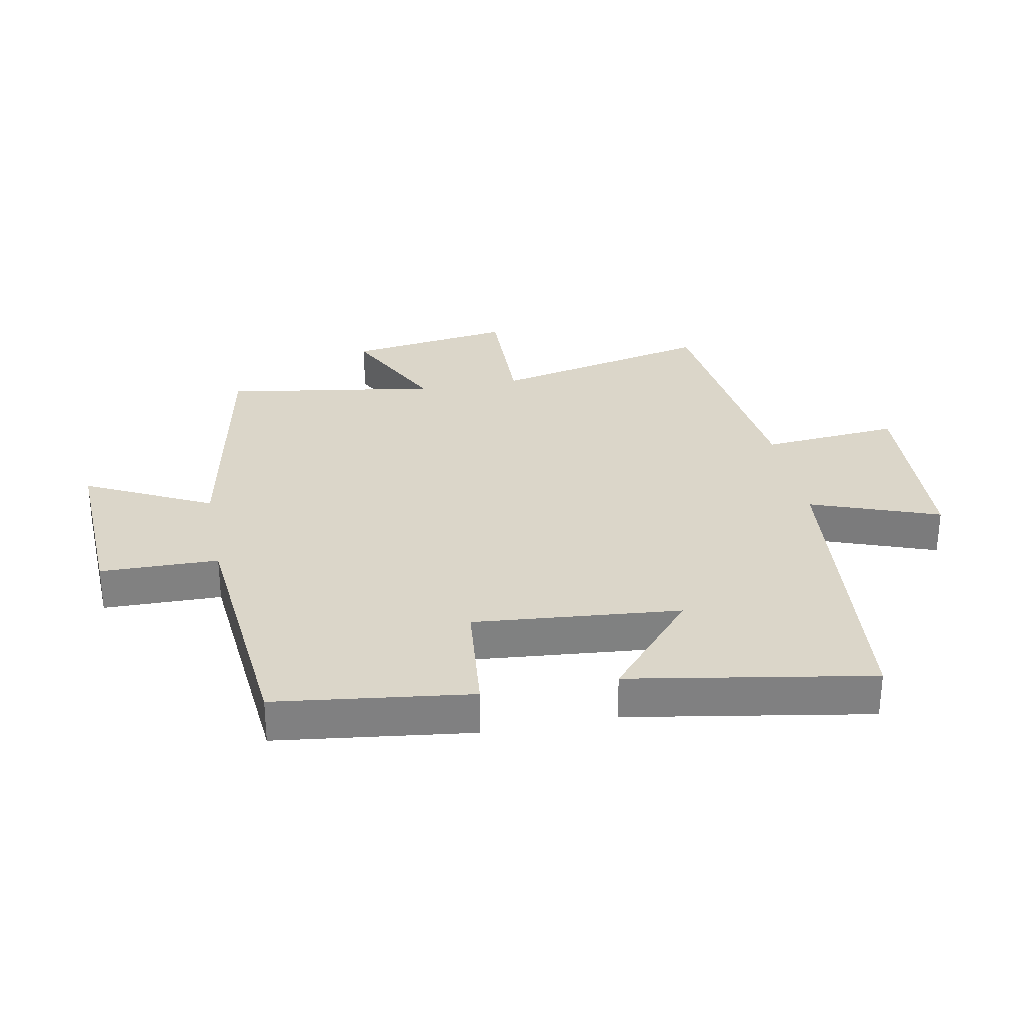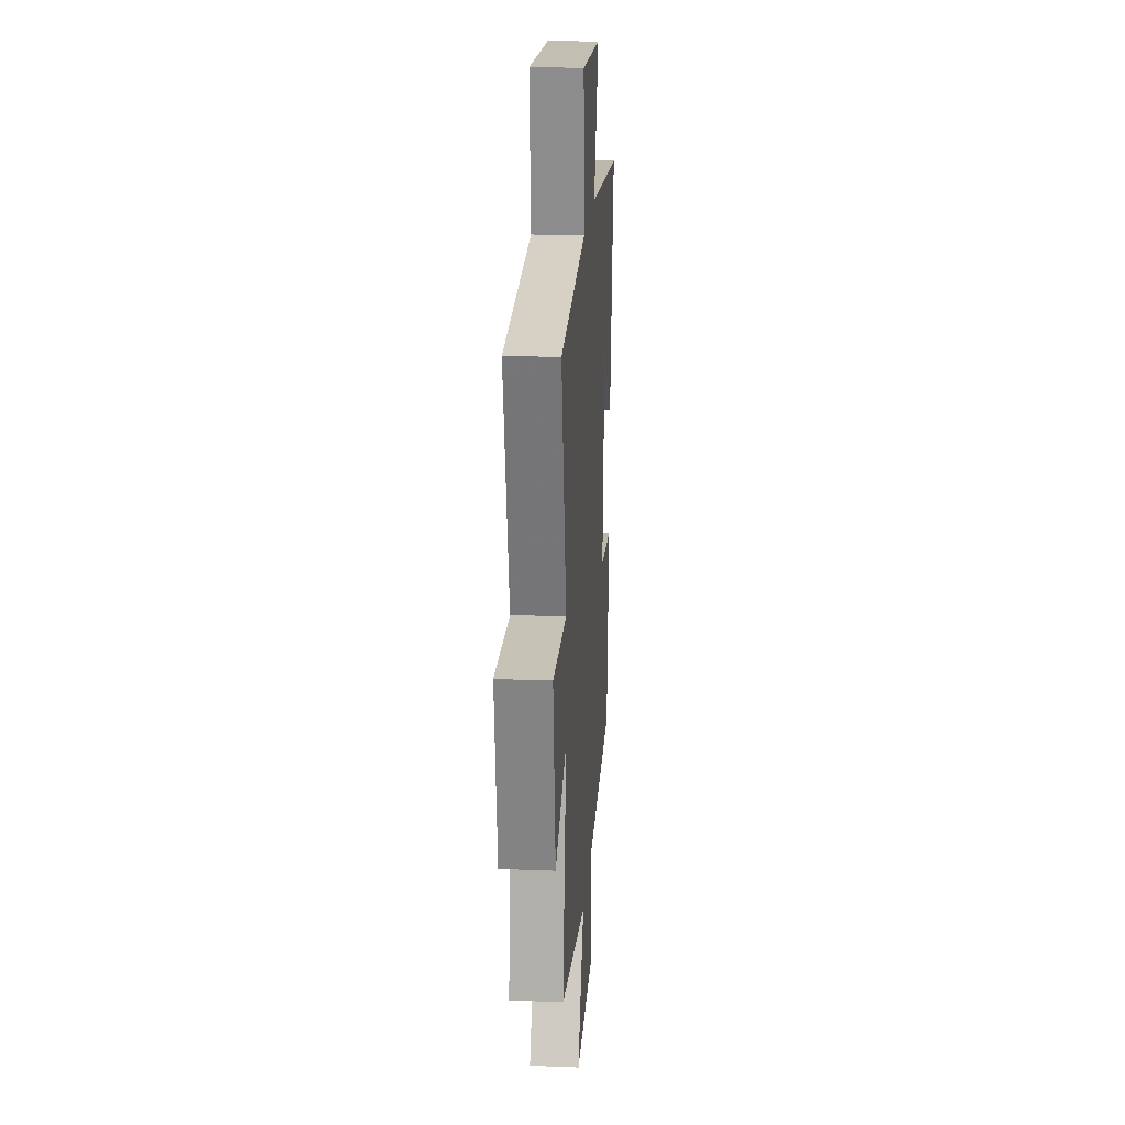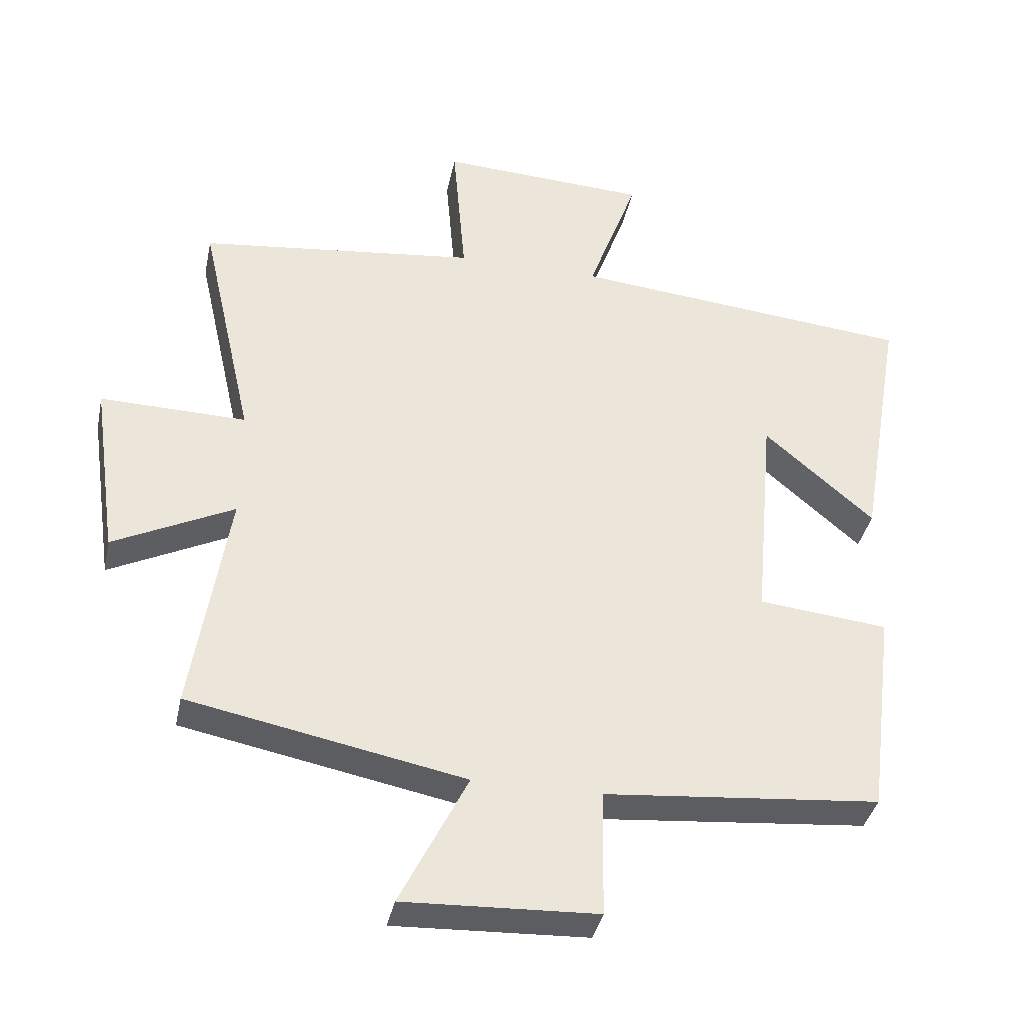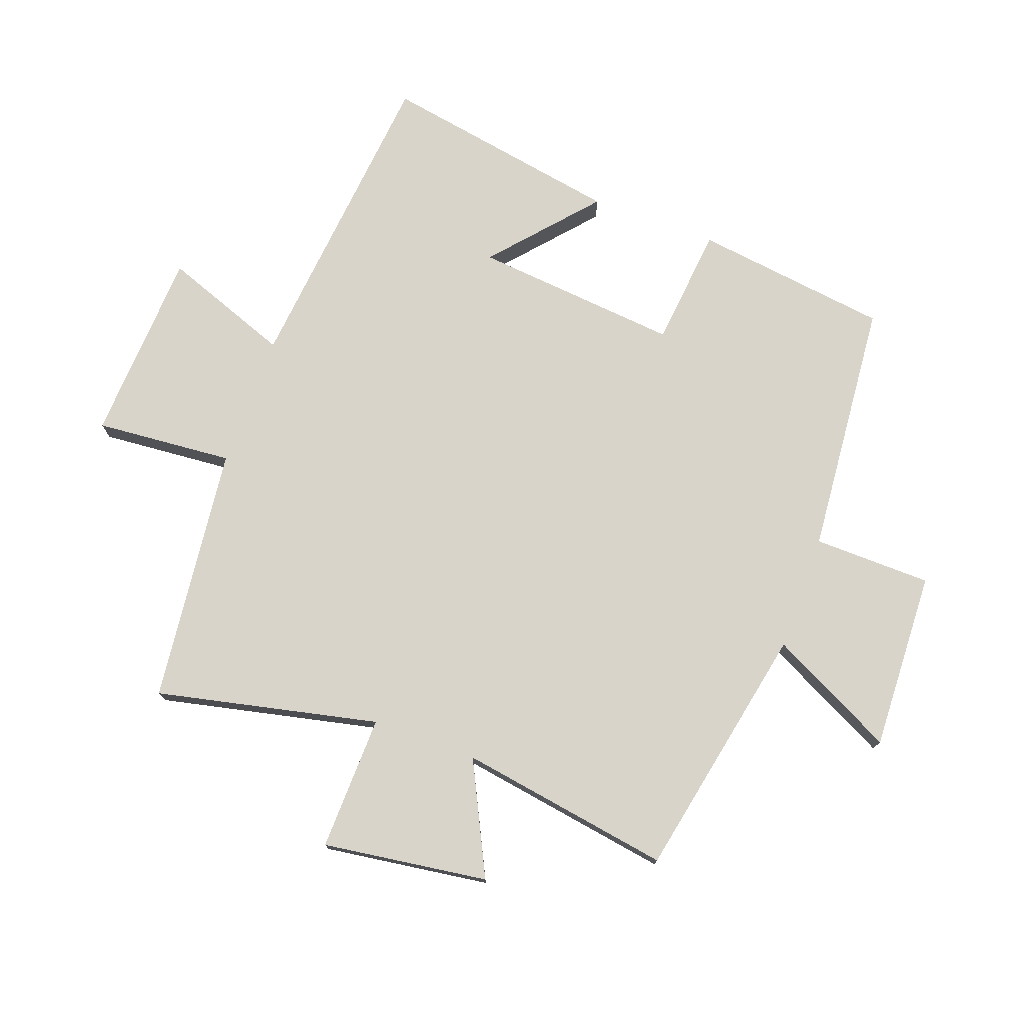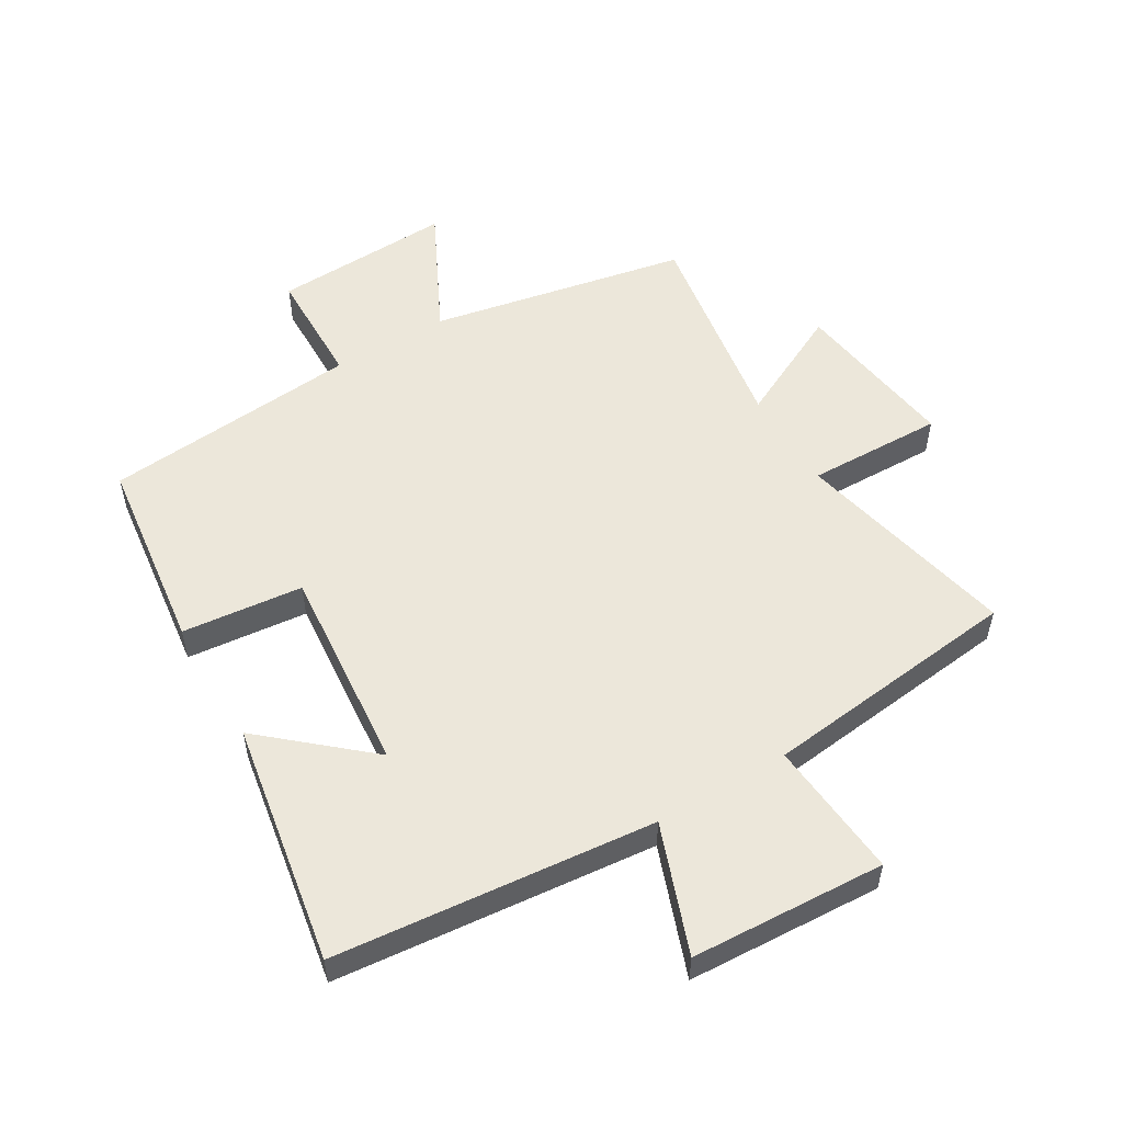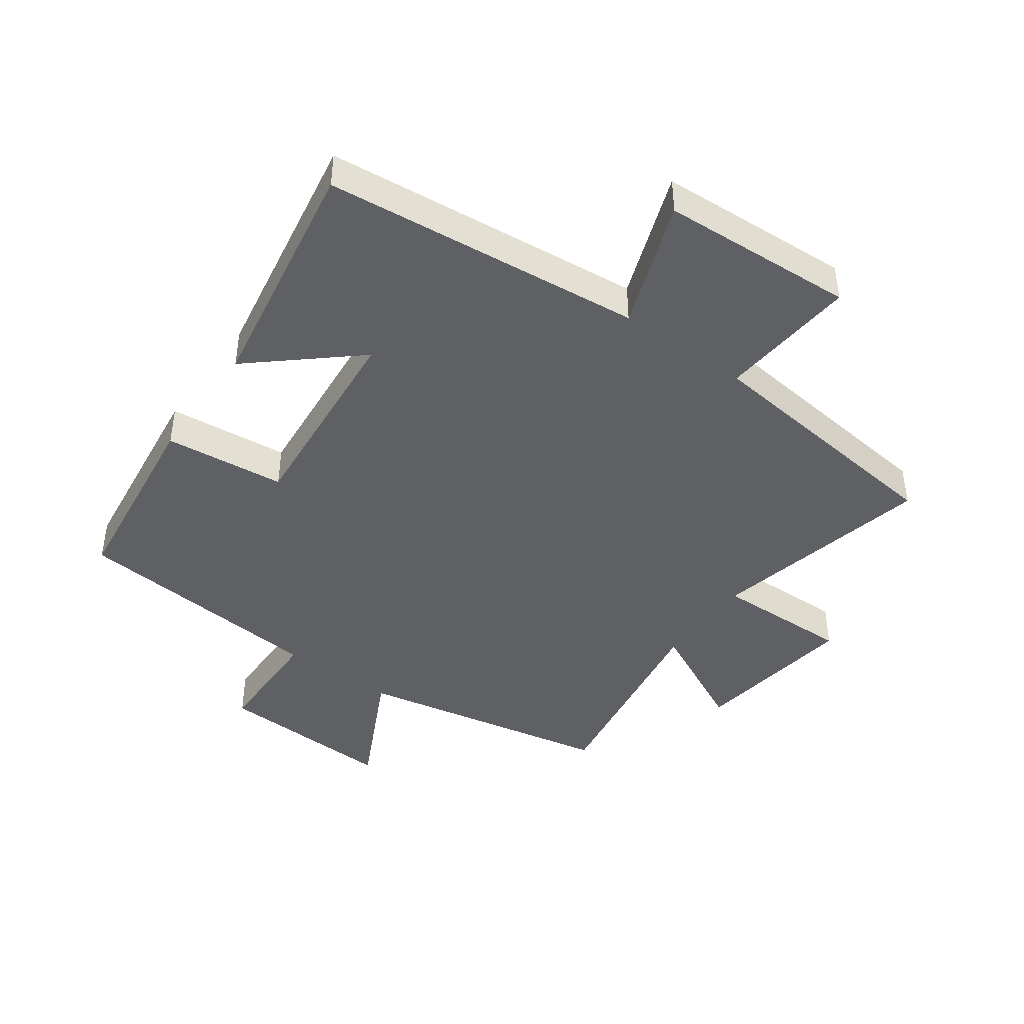
<metadata>
{"format":"obj","ext":"obj","renderer":"f3d","projection":"perspective","resolution":1024,"background":"white","views":[{"elev":30.1,"azim":-100.9,"up":"+Y"},{"elev":20.2,"azim":94.1,"up":"+Z"},{"elev":-37.6,"azim":168.3,"up":"+Z"},{"elev":75.7,"azim":110.2,"up":"+Y"},{"elev":53.9,"azim":-30.7,"up":"+Y"},{"elev":-43.5,"azim":-35.7,"up":"+Y"}]}
</metadata>
<code>
v 0.58 0.07 0.452
v 0.5 0.07 0.095
v 0.718 0.07 0.1
v 0.68 0.07 -0.166
v 0.5 0.07 -0.077
v 0.554 0.07 -0.419
v 0.142 0.07 -0.5
v 0.243 0.07 -0.702
v -0.045 0.07 -0.69
v -0.048 0.07 -0.5
v -0.46 0.07 -0.463
v -0.5 0.07 -0.149
v -0.306 0.07 -0.129
v -0.336 0.07 0.203
v -0.5 0.07 0.061
v -0.567 0.07 0.45
v -0.054 0.07 0.5
v -0.129 0.07 0.706
v 0.183 0.07 0.722
v 0.164 0.07 0.5
v 0.58 0 0.452
v 0.5 0 0.095
v 0.718 0 0.1
v 0.68 0 -0.166
v 0.5 0 -0.077
v 0.554 0 -0.419
v 0.142 0 -0.5
v 0.243 0 -0.702
v -0.045 0 -0.69
v -0.048 0 -0.5
v -0.46 0 -0.463
v -0.5 0 -0.149
v -0.306 0 -0.129
v -0.336 0 0.203
v -0.5 0 0.061
v -0.567 0 0.45
v -0.054 0 0.5
v -0.129 0 0.706
v 0.183 0 0.722
v 0.164 0 0.5
f 17 18 19 20
f 17 20 1 2
f 14 15 16 17
f 13 14 17 2
f 10 11 12 13
f 10 13 2 3
f 7 8 9 10
f 5 6 7 10
f 5 10 3
f 3 4 5
f 40 39 38 37
f 22 21 40 37
f 37 36 35 34
f 22 37 34 33
f 33 32 31 30
f 23 22 33 30
f 30 29 28 27
f 30 27 26 25
f 23 30 25
f 25 24 23
f 1 21 22 2
f 2 22 23 3
f 3 23 24 4
f 4 24 25 5
f 5 25 26 6
f 6 26 27 7
f 7 27 28 8
f 8 28 29 9
f 9 29 30 10
f 10 30 31 11
f 11 31 32 12
f 12 32 33 13
f 13 33 34 14
f 14 34 35 15
f 15 35 36 16
f 16 36 37 17
f 17 37 38 18
f 18 38 39 19
f 19 39 40 20
f 20 40 21 1

</code>
